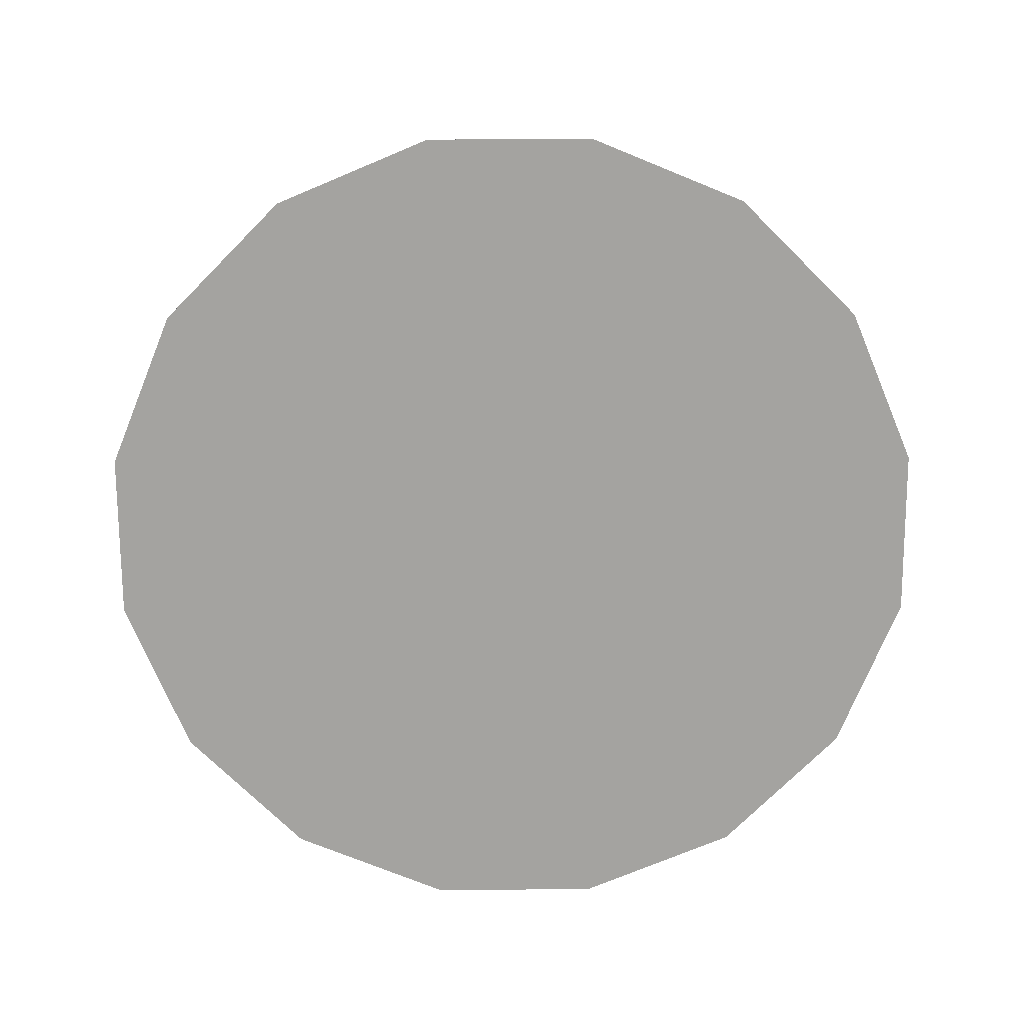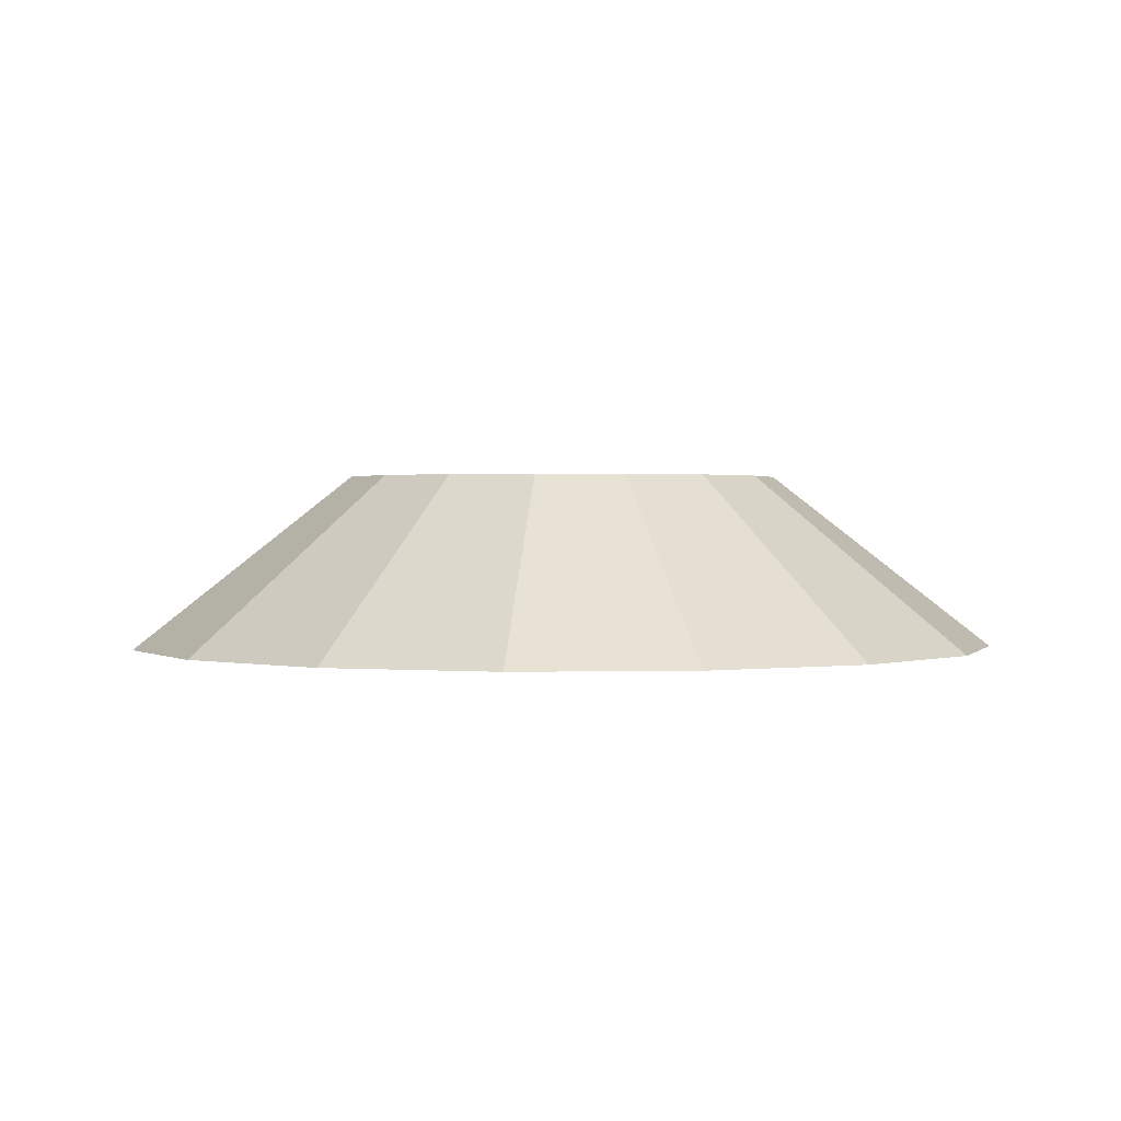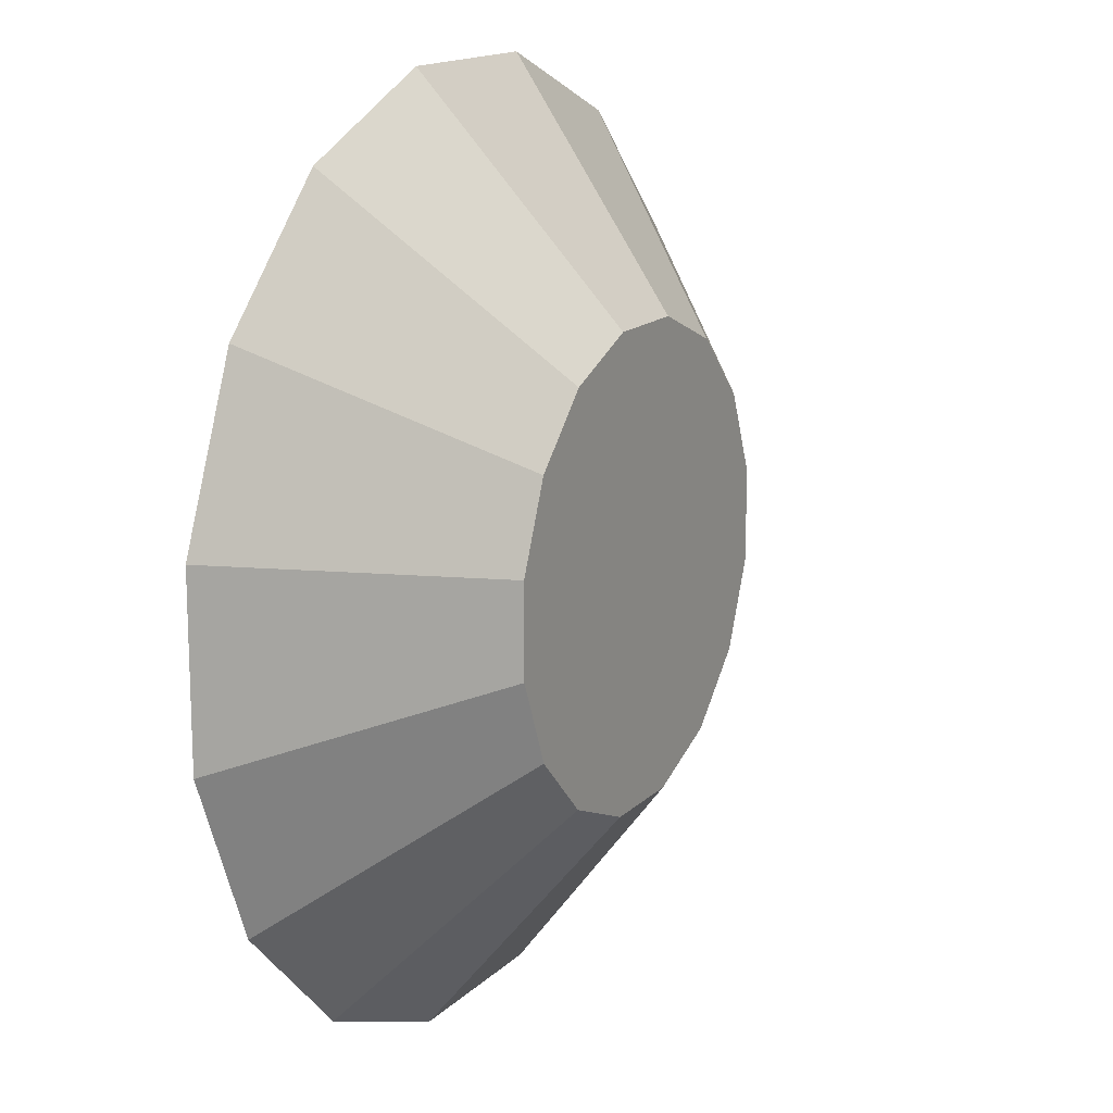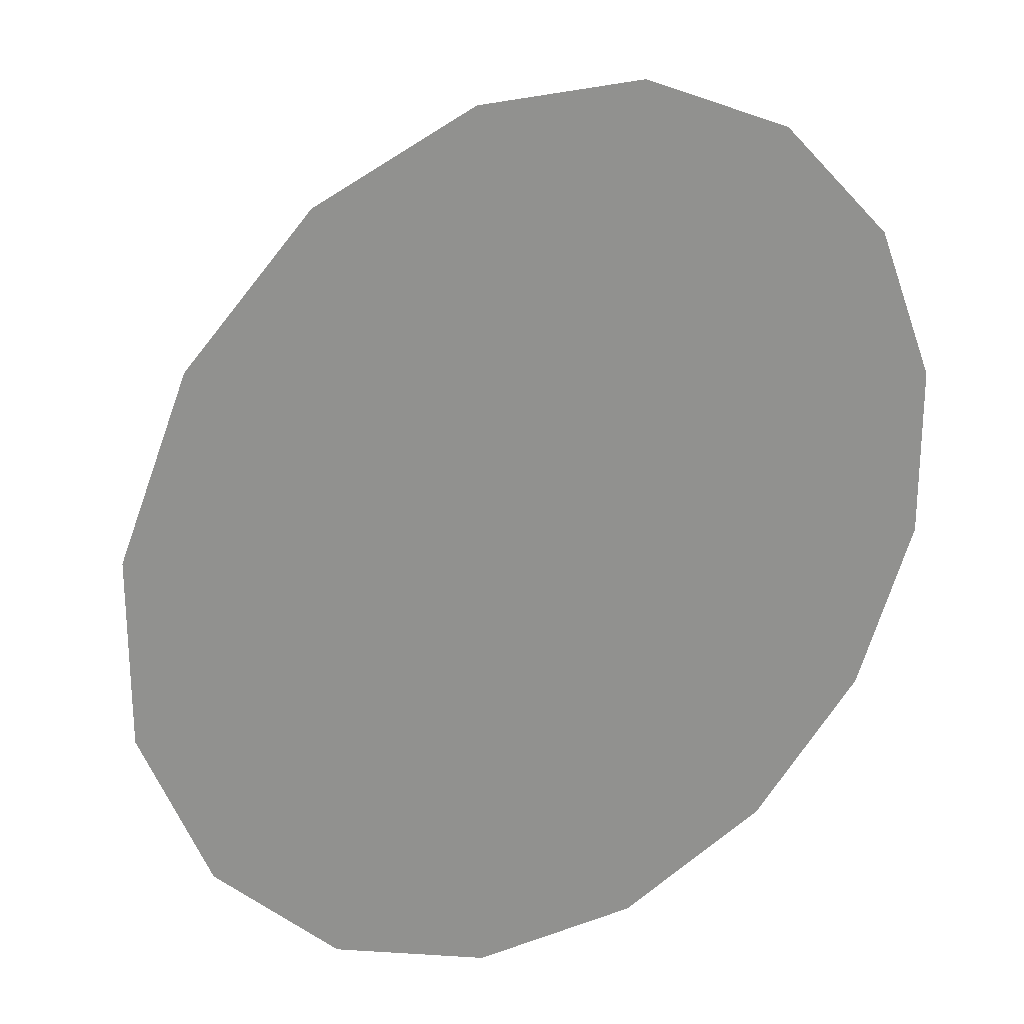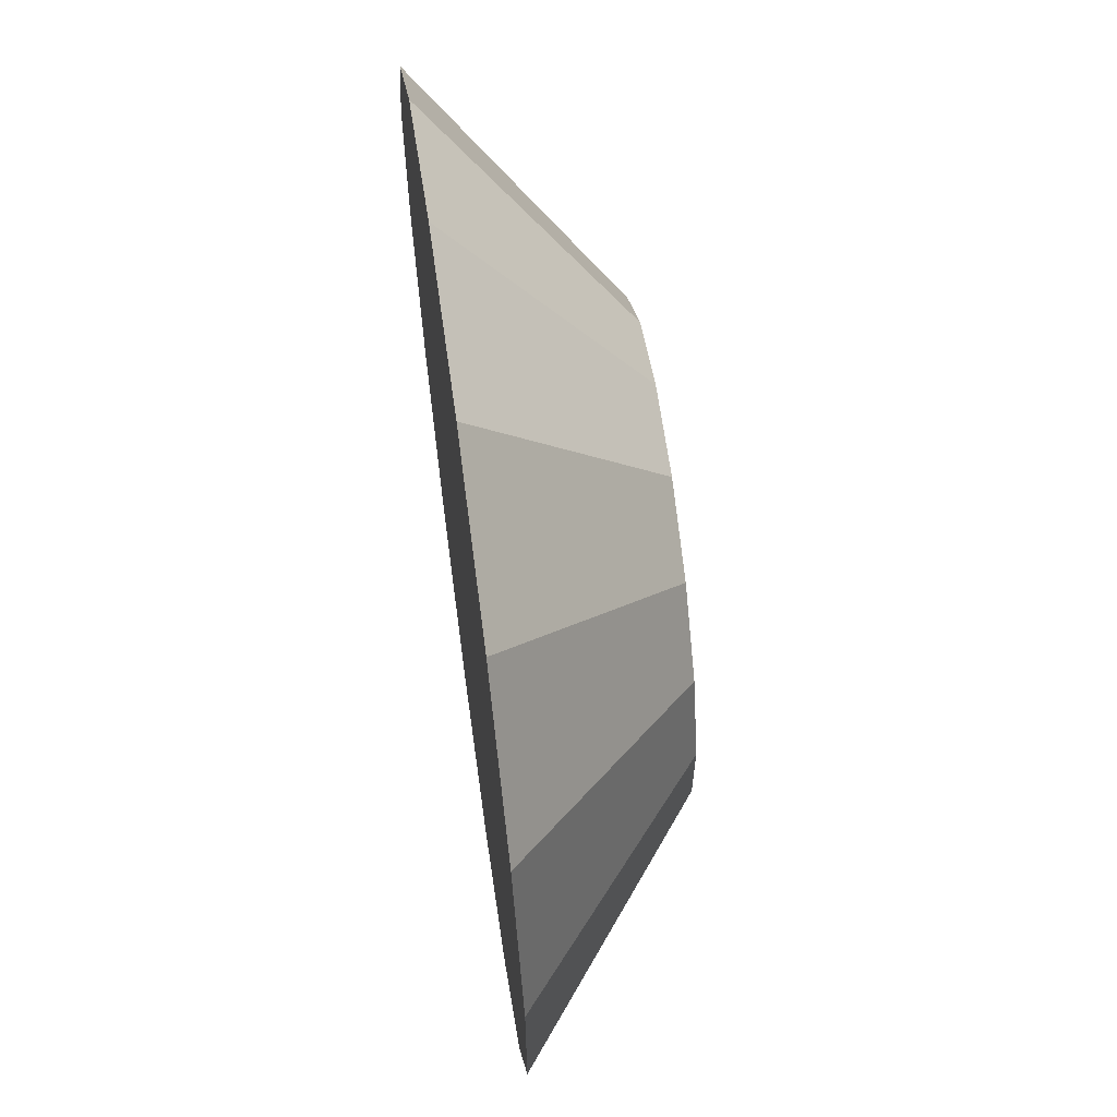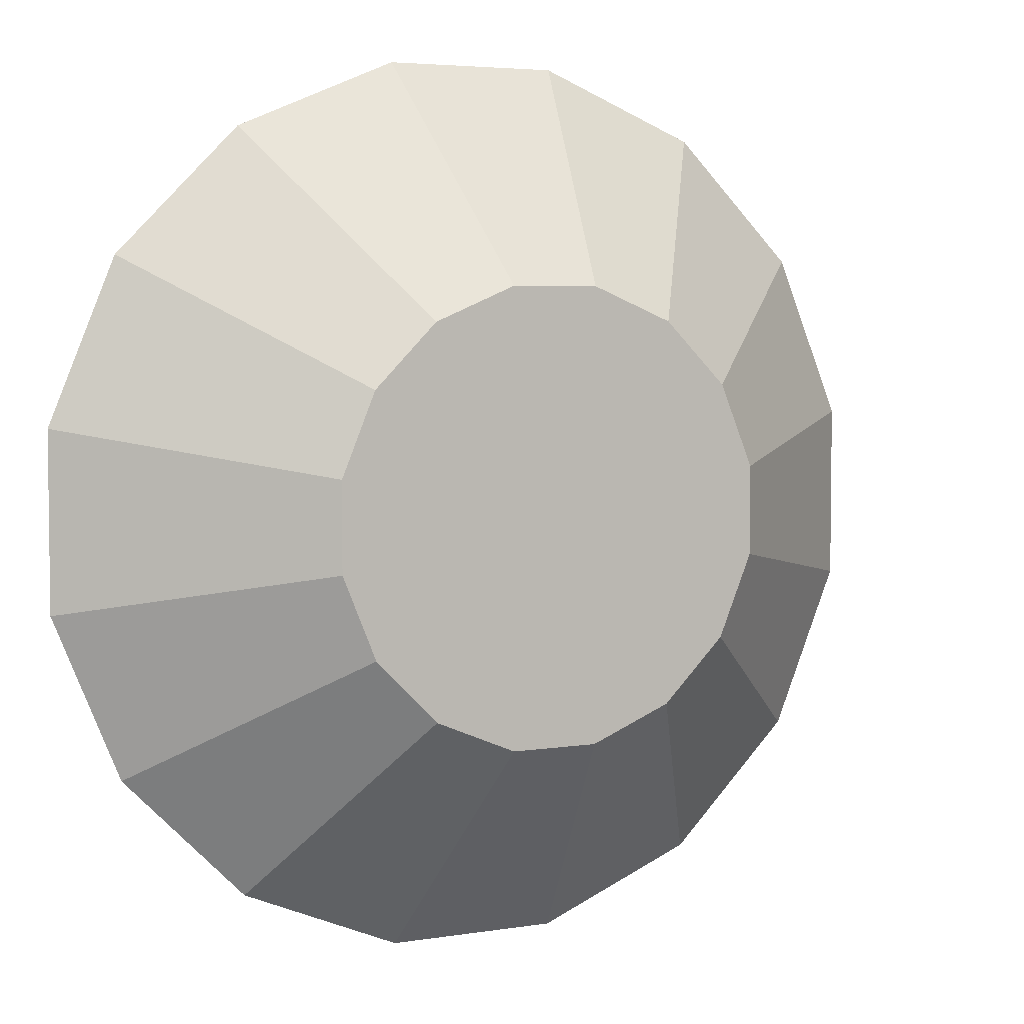
<metadata>
{"format":"obj","ext":"obj","renderer":"f3d","projection":"perspective","resolution":1024,"background":"white","views":[{"elev":-72.9,"azim":-112.2,"up":"+Y"},{"elev":1.1,"azim":152.6,"up":"+Y"},{"elev":15.2,"azim":118.2,"up":"+Z"},{"elev":24.4,"azim":-30.7,"up":"+Z"},{"elev":64.4,"azim":82.1,"up":"+Z"},{"elev":4.6,"azim":152.4,"up":"+Z"}]}
</metadata>
<code>
o coll
v 0.3125 0.125 -0.06216
v 0.3125 0.125 0.06216
v 0.2649 0.125 0.177
v 0.177 0.125 0.2649
v 0.06216 0.125 0.3125
v -0.06216 0.125 0.3125
v -0.177 0.125 0.2649
v -0.2649 0.125 0.177
v -0.3125 0.125 0.06216
v -0.3125 0.125 -0.06216
v -0.2649 0.125 -0.177
v -0.177 0.125 -0.2649
v -0.06216 0.125 -0.3125
v 0.06216 0.125 -0.3125
v 0.177 0.125 -0.2649
v 0.2649 0.125 -0.177
v 0.625 -0.125 -0.1243
v 0.625 -0.125 0.1243
v 0.5298 -0.125 0.354
v 0.354 -0.125 0.5298
v 0.1243 -0.125 0.625
v -0.1243 -0.125 0.625
v -0.354 -0.125 0.5298
v -0.5298 -0.125 0.354
v -0.625 -0.125 0.1243
v -0.625 -0.125 -0.1243
v -0.5298 -0.125 -0.354
v -0.354 -0.125 -0.5298
v -0.1243 -0.125 -0.625
v 0.1243 -0.125 -0.625
v 0.354 -0.125 -0.5298
v 0.5298 -0.125 -0.354
g coll_default
f 1 17 32 16
f 3 19 18 2
f 5 21 20 4
f 7 23 22 6
f 9 25 24 8
f 12 28 27 11
f 14 30 29 13
f 2 18 17 1
f 4 20 19 3
f 6 22 21 5
f 8 24 23 7
f 10 26 25 9
f 13 29 28 12
f 15 31 30 14
f 1 16 15 14 13 12 11 10 9 8 7 6 5 4 3 2
f 18 19 20 21 22 23 24 25 26 27 28 29 30 31 32 17
f 11 27 26 10
f 16 32 31 15

</code>
